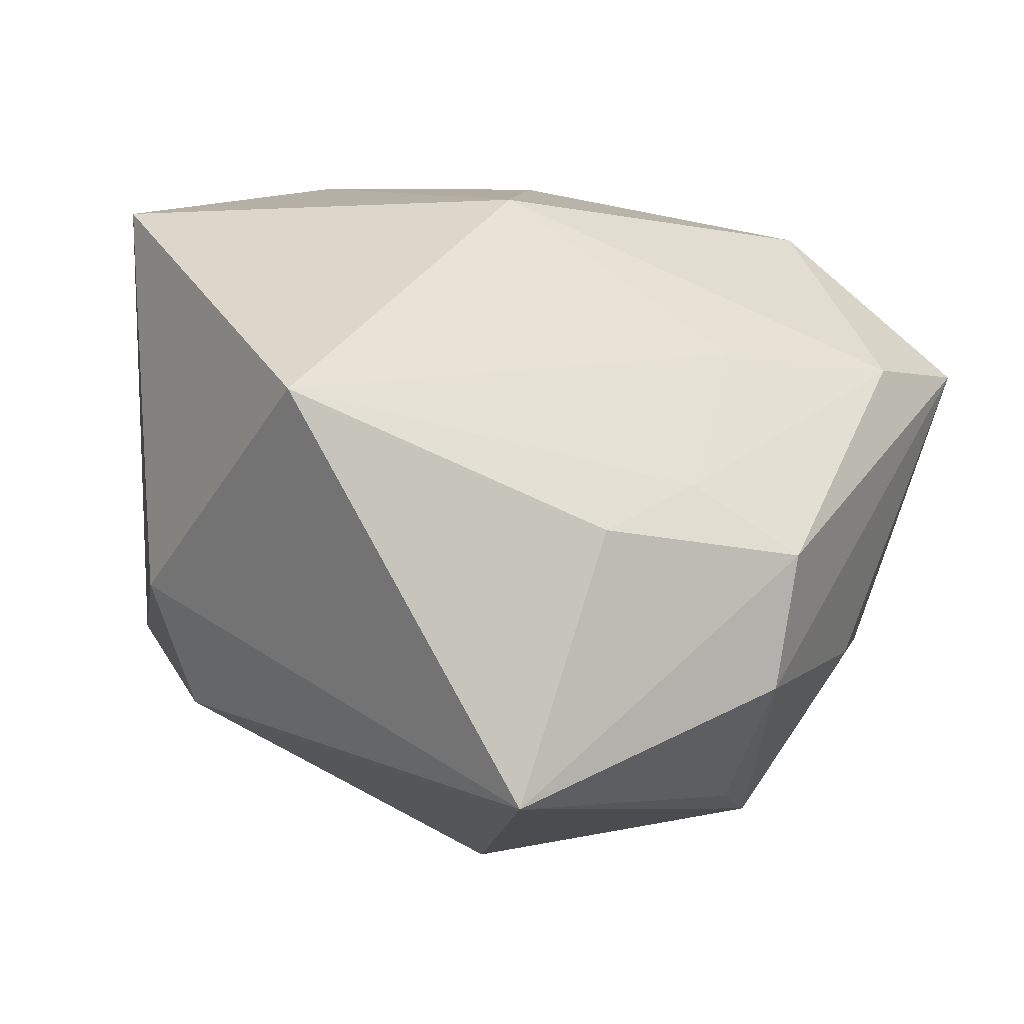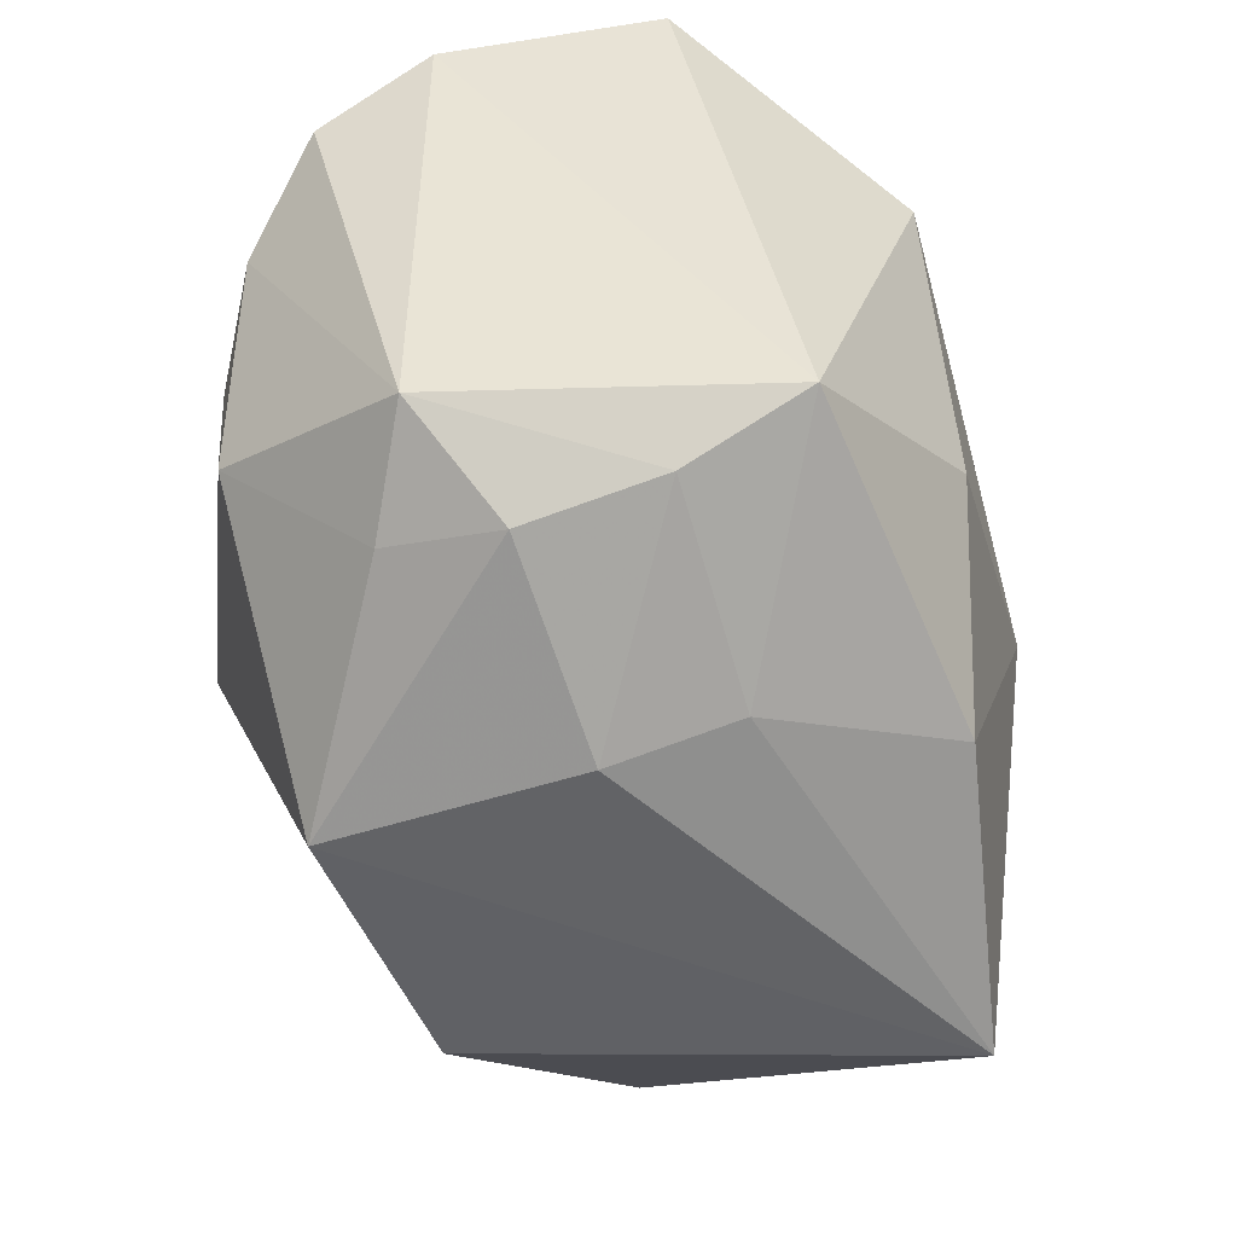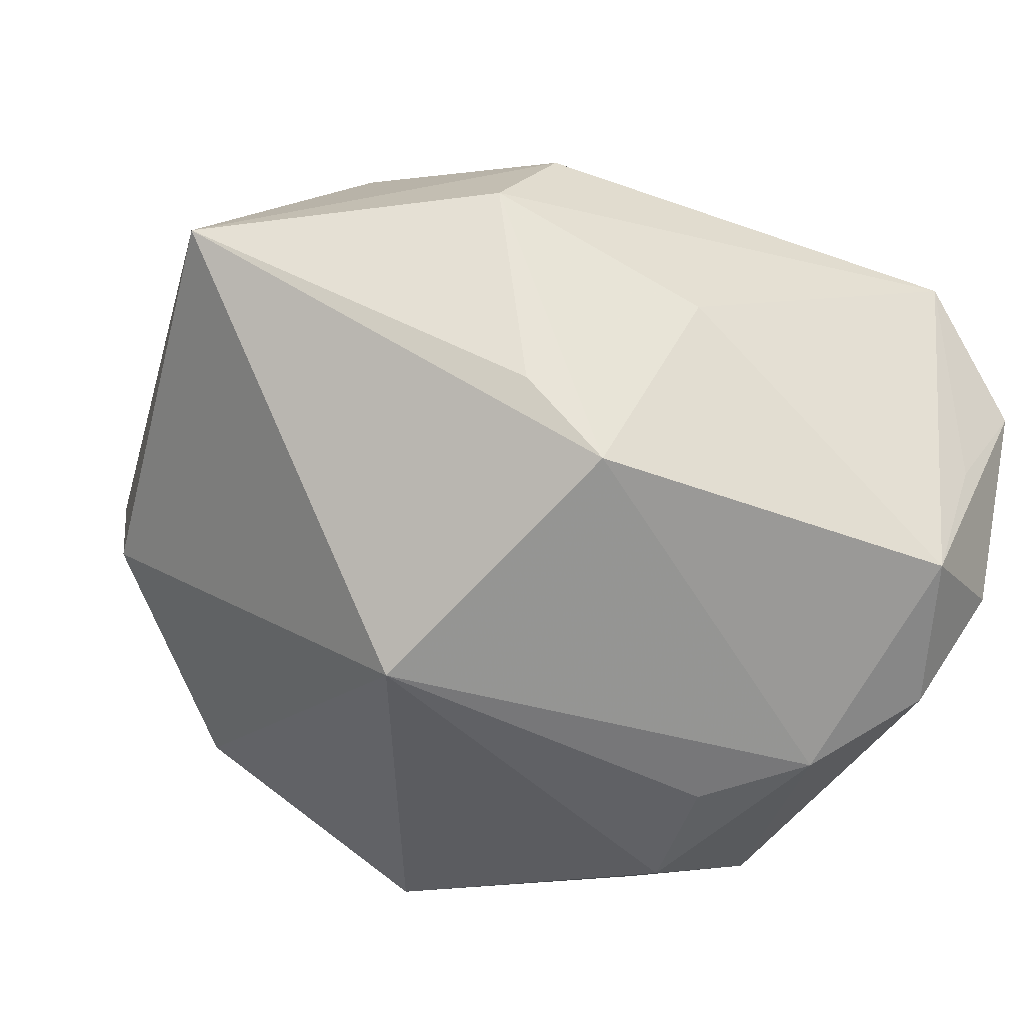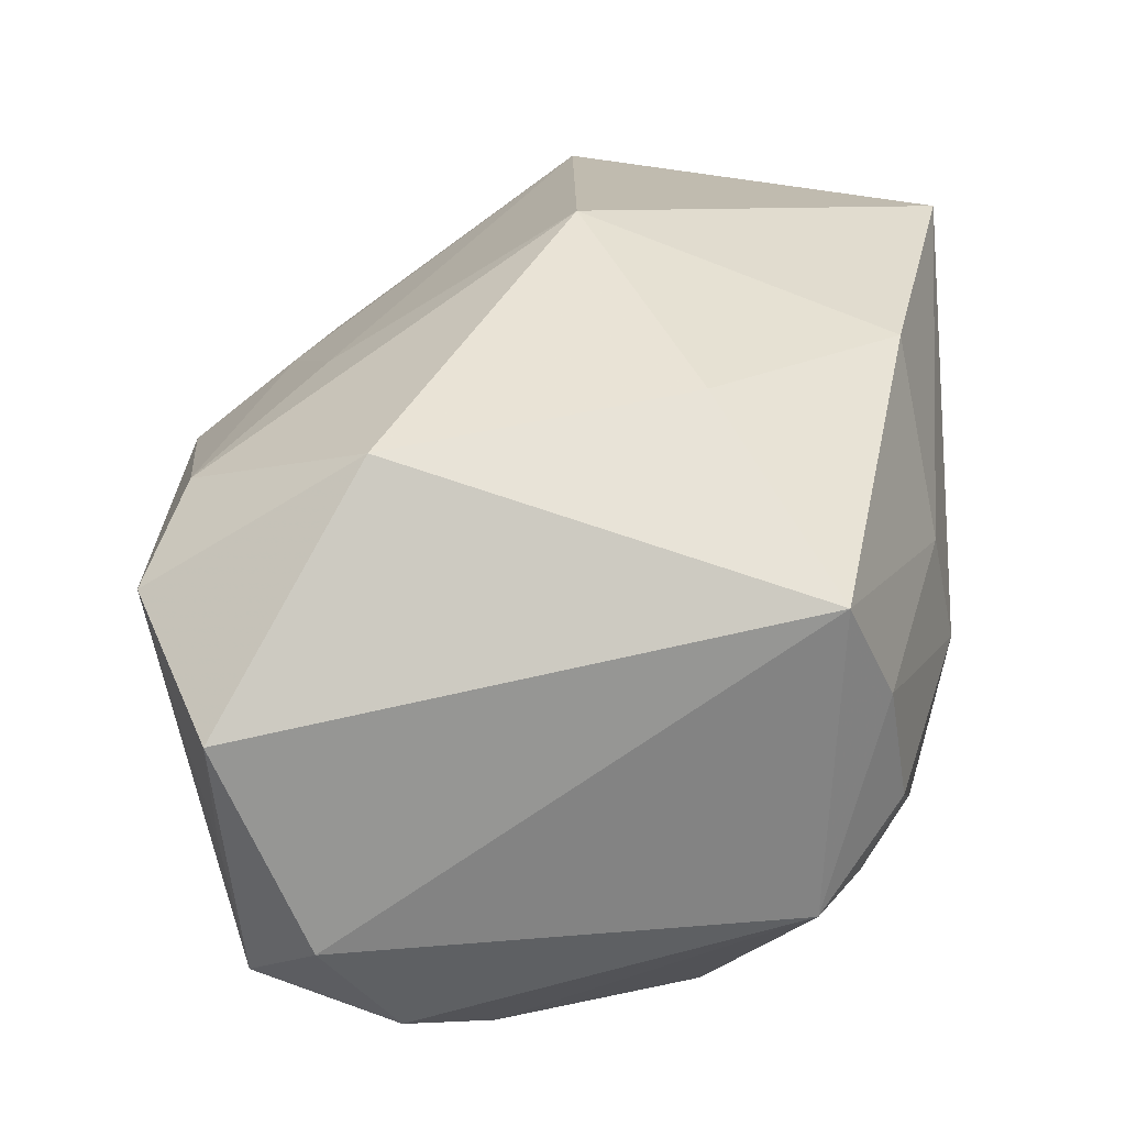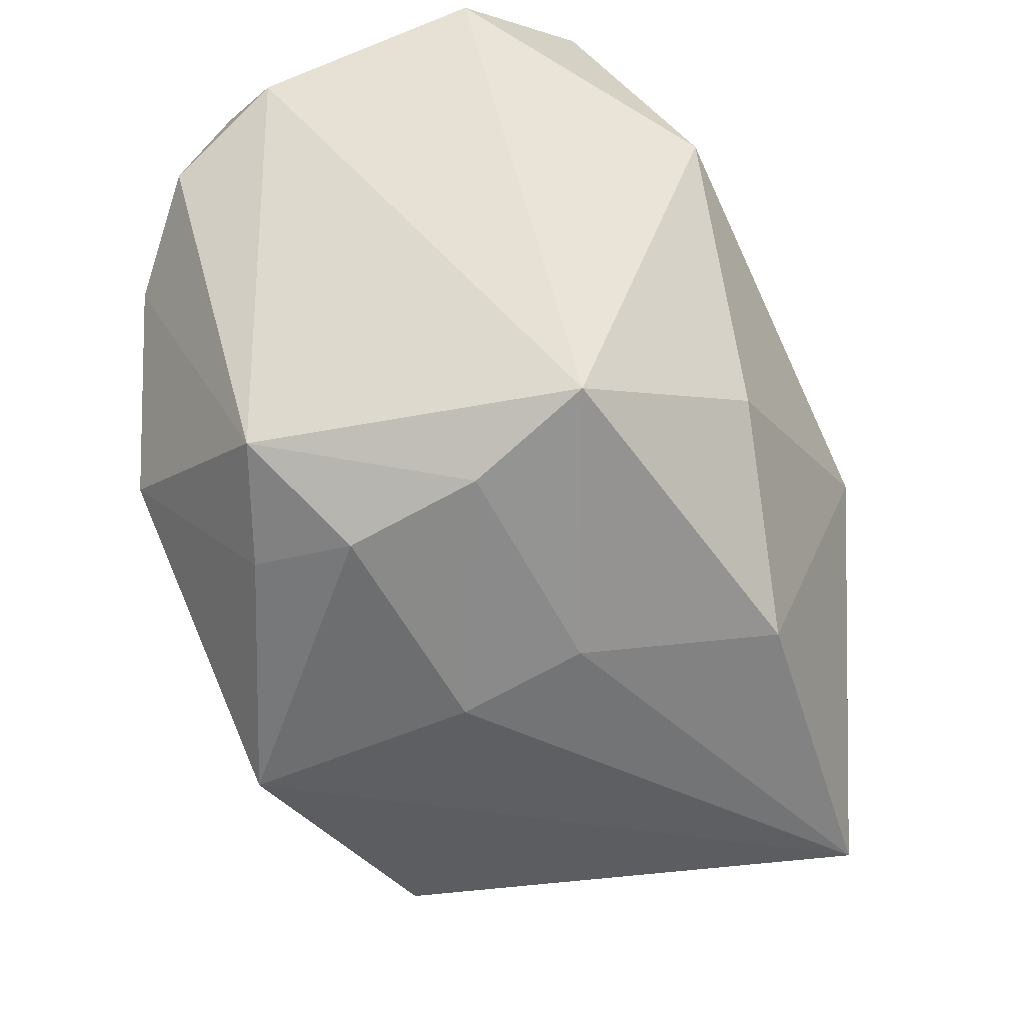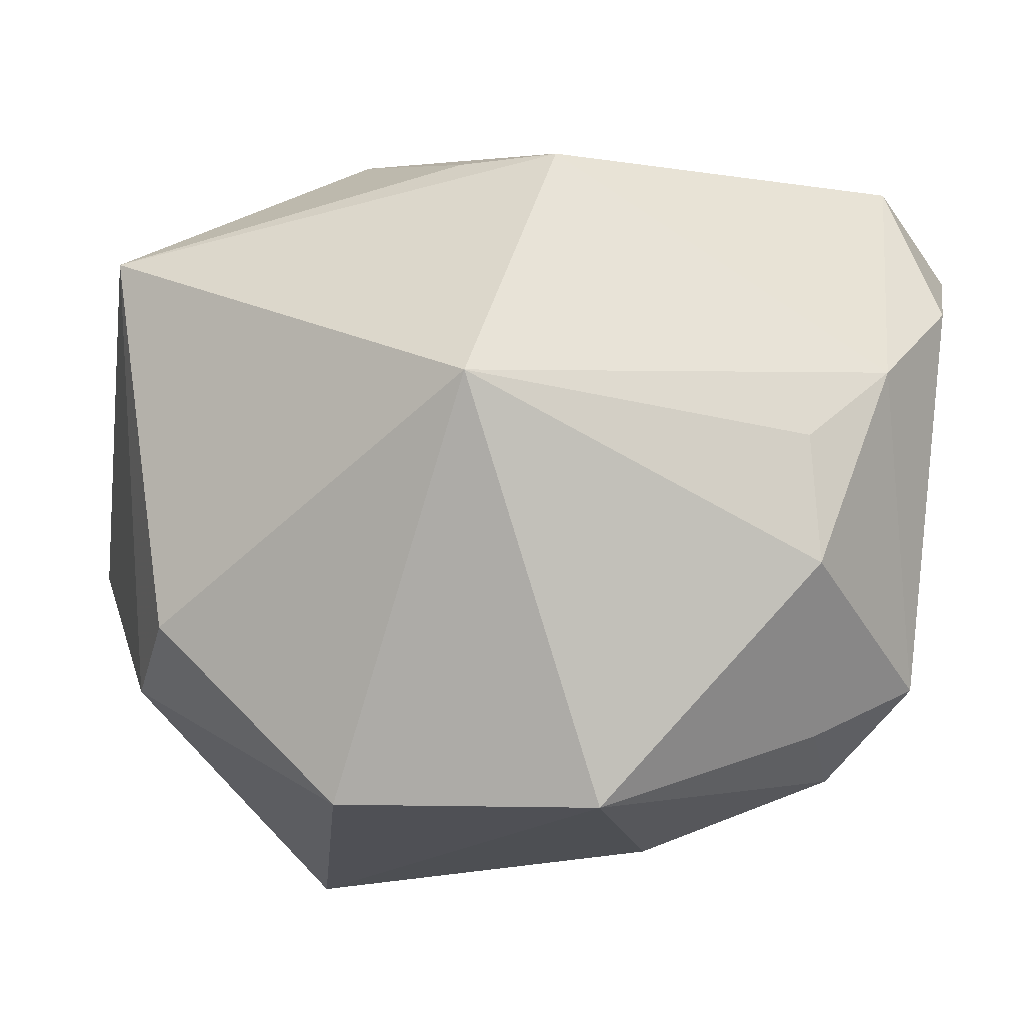
<metadata>
{"format":"obj","ext":"obj","renderer":"f3d","projection":"perspective","resolution":1024,"background":"white","views":[{"elev":30.5,"azim":117.1,"up":"+Z"},{"elev":-52.2,"azim":-96.4,"up":"+Y"},{"elev":-51.3,"azim":157.8,"up":"+Z"},{"elev":19.7,"azim":-91.9,"up":"+Z"},{"elev":-41.4,"azim":-84.2,"up":"+Y"},{"elev":-14.9,"azim":164.7,"up":"+Y"}]}
</metadata>
<code>
v 0.0003508 -0.03326 -0.02329
v 0.01258 0.02928 -0.0191
v -0.01787 -0.01162 -0.03284
v -0.02521 0.007085 -0.03272
v -0.02946 0.03572 0.009722
v 0.03844 -0.01919 0.0062
v -0.03267 0.02981 -0.01174
v -0.01133 -0.02849 0.02561
v -0.002459 0.02124 0.02128
v -0.02887 0.02813 -0.02529
v -0.02337 -0.01085 0.02439
v -0.03154 -0.02582 0.0006047
v -0.01682 0.0001079 -0.0336
v 0.01573 0.003558 -0.0336
v 0.03958 -0.002031 0.03151
v 0.01495 0.02548 0.01666
v 0.02244 -0.0322 -0.01153
v -0.03763 0.0218 -0.01941
v -0.02672 -0.028 -0.01076
v 0.0004083 -0.0009917 0.03414
v -0.03901 0.02994 -0.0001604
v -0.0174 0.03236 0.01525
v -0.03225 -0.02024 -0.01939
v -0.00199 0.03572 -0.008657
v -0.03711 -0.0212 0.01022
v -0.01053 -0.03441 -0.002636
v -0.02189 -0.02526 -0.02019
v 0.02628 0.02195 0.01693
v 0.01458 -0.03535 0.03134
v 0.01788 0.03572 -0.0009132
v 0.01167 0.03484 0.009918
v -0.03025 0.01679 0.0213
v 0.0432 0.02199 -0.0024
v -0.01464 -0.03181 0.008035
v -0.03319 0.01498 -0.02843
v 0.005017 0.02839 -0.02616
v 0.03836 -0.01521 -0.005881
f 29 15 20
f 6 15 29
f 1 3 14
f 30 31 33
f 15 6 33
f 33 6 37
f 33 37 14
f 11 20 32
f 32 25 11
f 9 20 15
f 23 25 18
f 26 1 29
f 17 6 29
f 29 1 17
f 37 6 17
f 14 37 17
f 17 1 14
f 15 33 28
f 28 33 31
f 29 20 8
f 20 11 8
f 8 11 25
f 21 25 32
f 21 18 25
f 21 10 18
f 4 3 23
f 1 26 19
f 36 33 14
f 14 4 36
f 36 4 10
f 16 28 31
f 16 9 15
f 15 28 16
f 34 8 25
f 34 26 29
f 29 8 34
f 5 21 32
f 5 31 30
f 18 10 35
f 10 4 35
f 23 18 35
f 35 4 23
f 14 3 13
f 13 4 14
f 3 4 13
f 27 19 23
f 1 19 27
f 23 3 27
f 3 1 27
f 30 36 24
f 24 36 10
f 24 5 30
f 10 5 24
f 30 33 2
f 2 36 30
f 33 36 2
f 12 34 25
f 12 25 23
f 23 19 12
f 12 19 26
f 26 34 12
f 22 5 32
f 32 20 22
f 20 9 22
f 31 5 22
f 22 16 31
f 9 16 22
f 10 21 7
f 7 5 10
f 21 5 7

</code>
